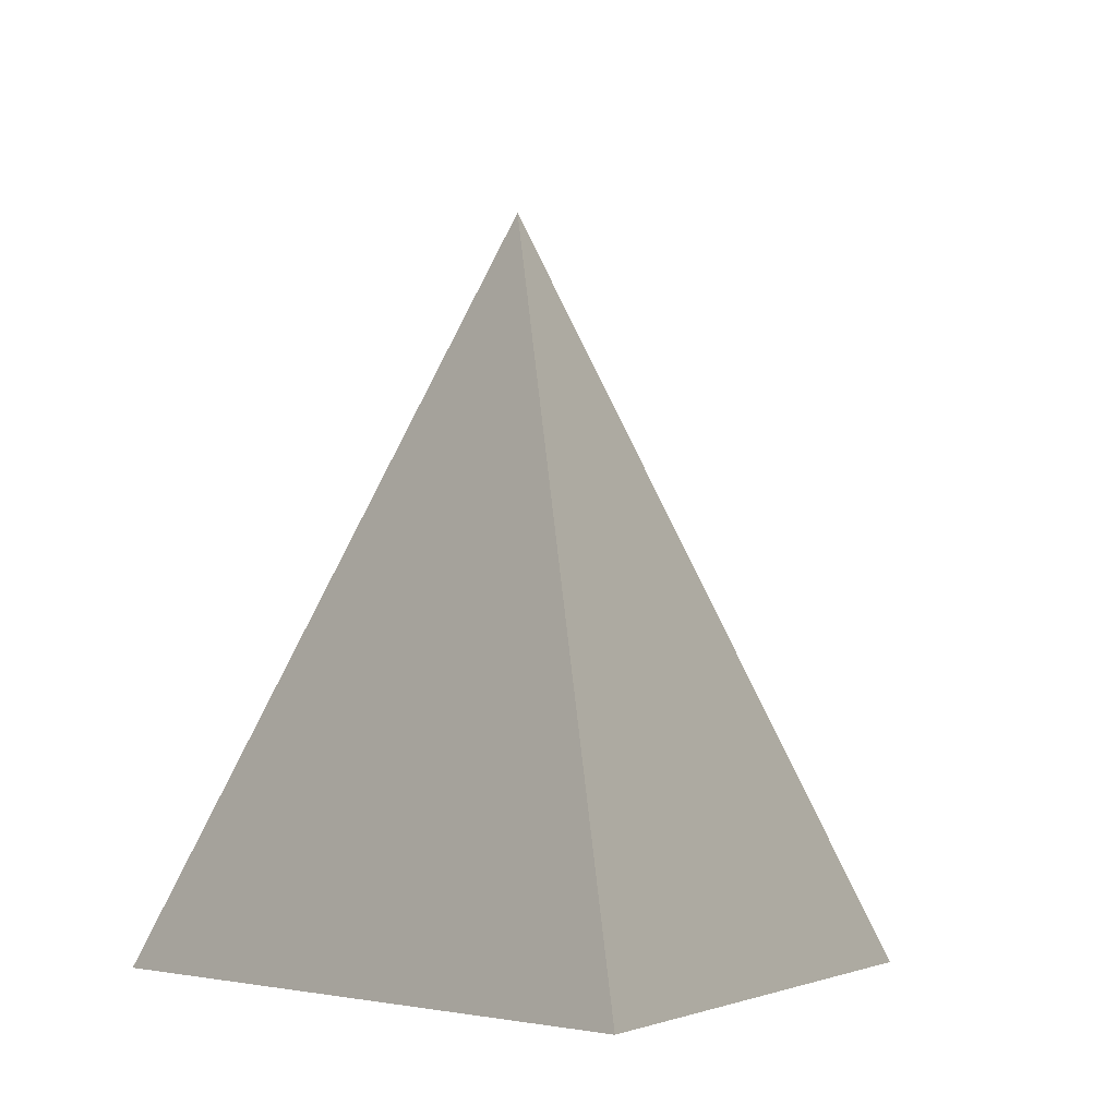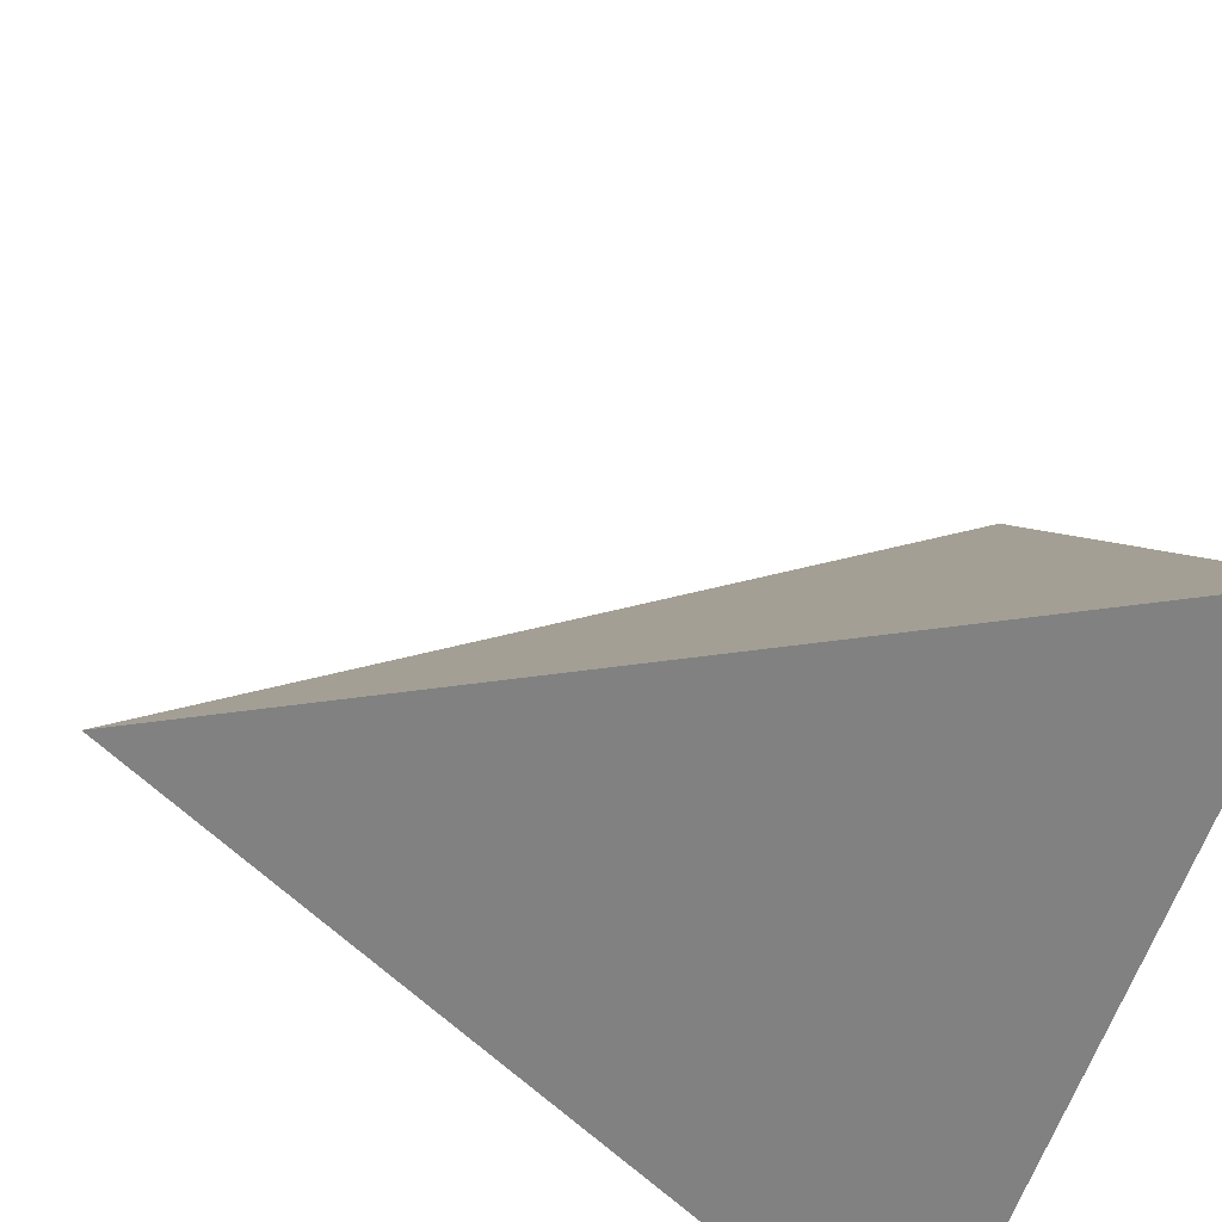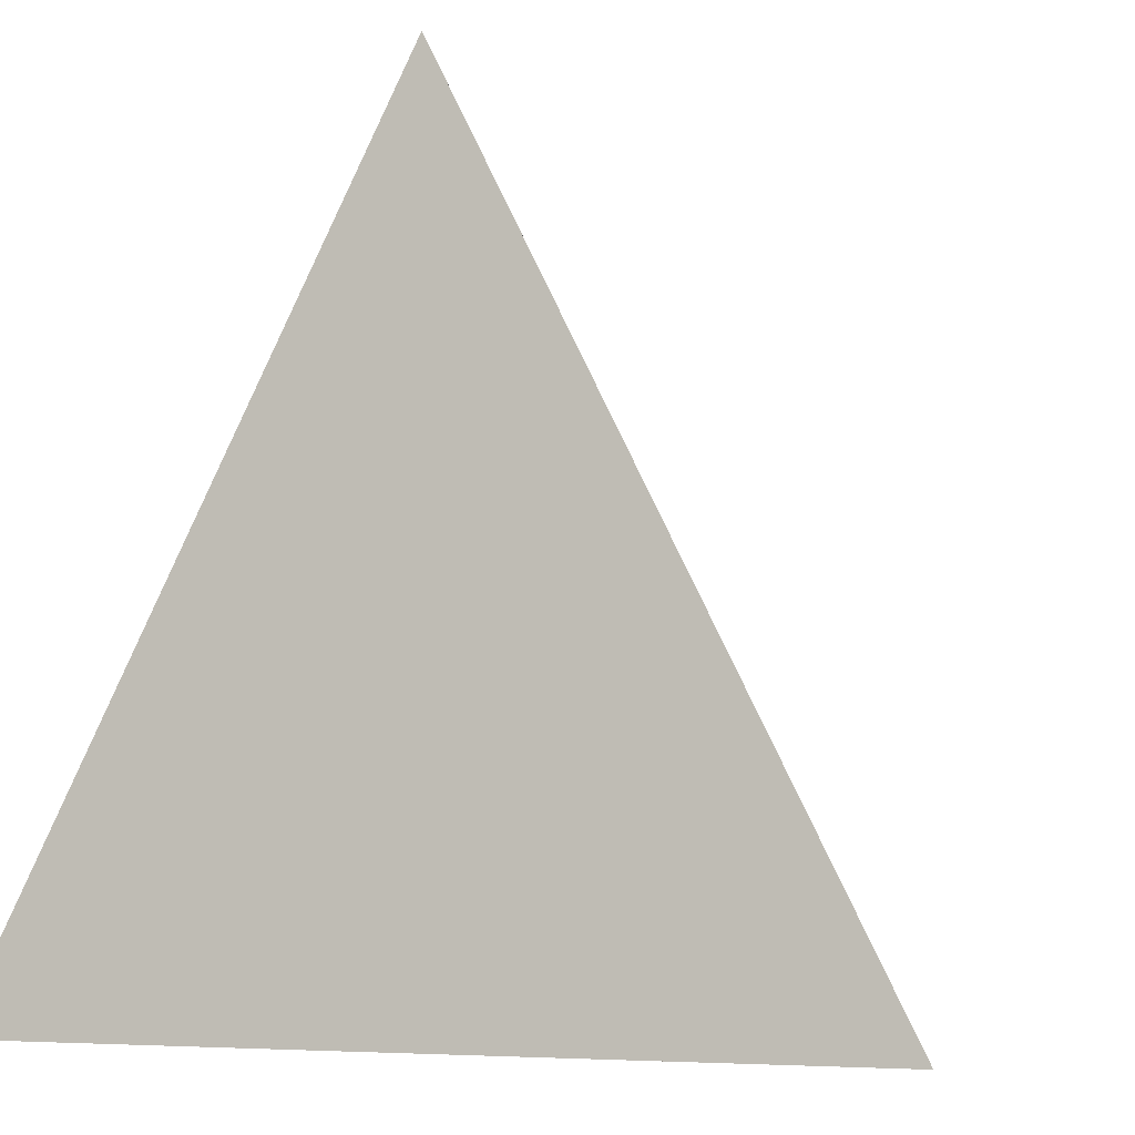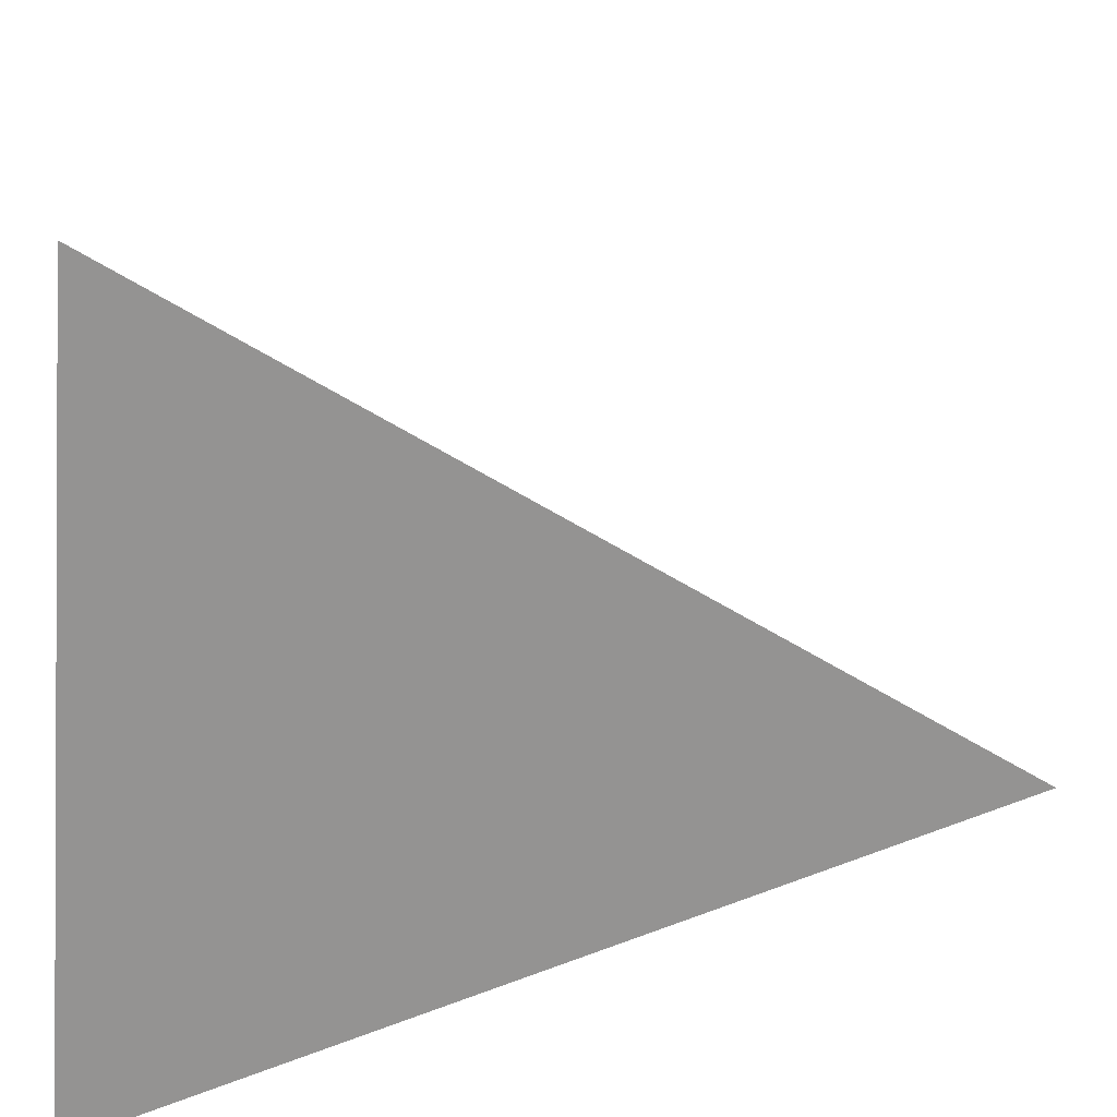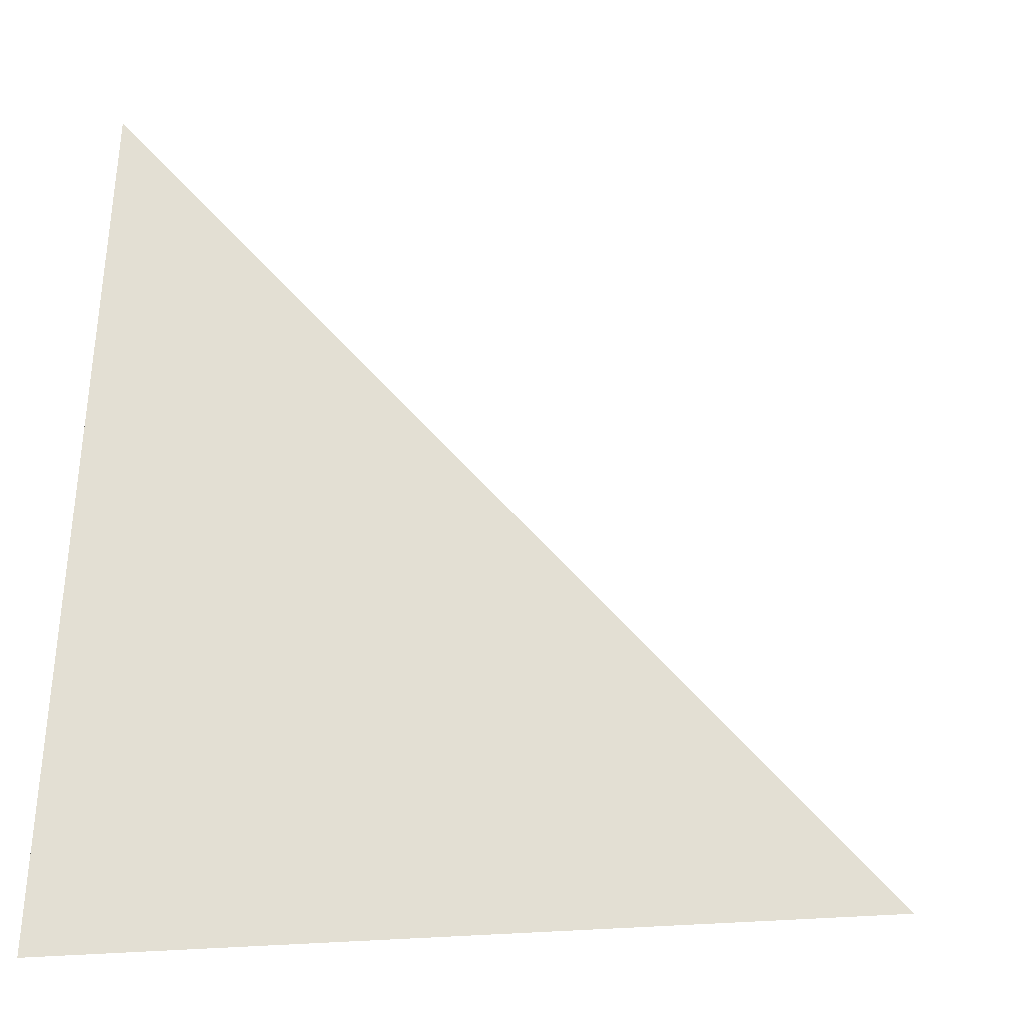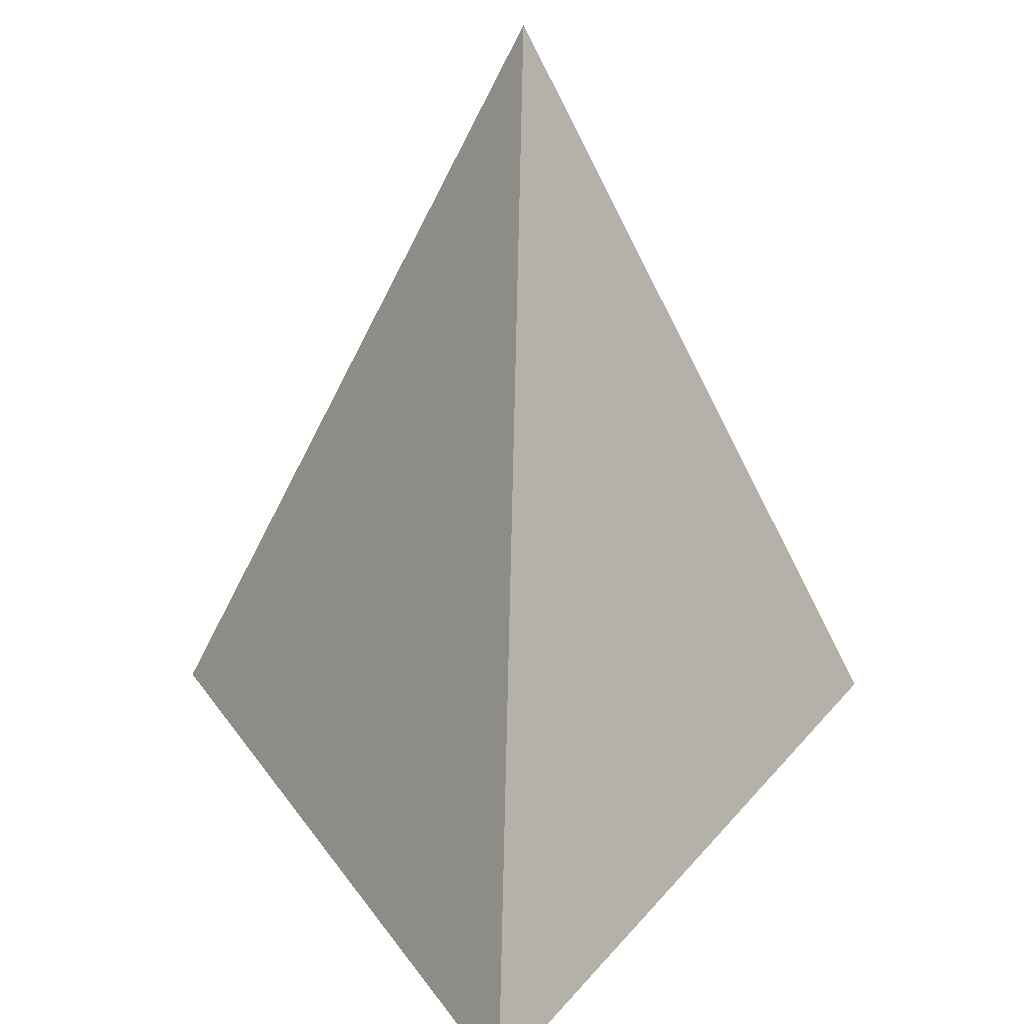
<metadata>
{"format":"obj","ext":"obj","renderer":"f3d","projection":"perspective","resolution":1024,"background":"white","views":[{"elev":-4.1,"azim":-6.3,"up":"+Y"},{"elev":-60.5,"azim":-108.7,"up":"+Z"},{"elev":-3.6,"azim":-163.3,"up":"+Y"},{"elev":-66.8,"azim":85.9,"up":"+Z"},{"elev":-2.3,"azim":-86.0,"up":"+Y"},{"elev":24.1,"azim":1.8,"up":"+Y"}]}
</metadata>
<code>
o polymap_fold
v -0.5 -0.5 -0.5
v 0.5 -0.5 -0.5
v -0 0.5 -0.5
v 0 -0.5 0.5
g polymap_fold_polymap_fold__defaultMat(Clone).004
f 3 4 2
f 4 3 1
f 2 4 1
f 2 1 3

</code>
